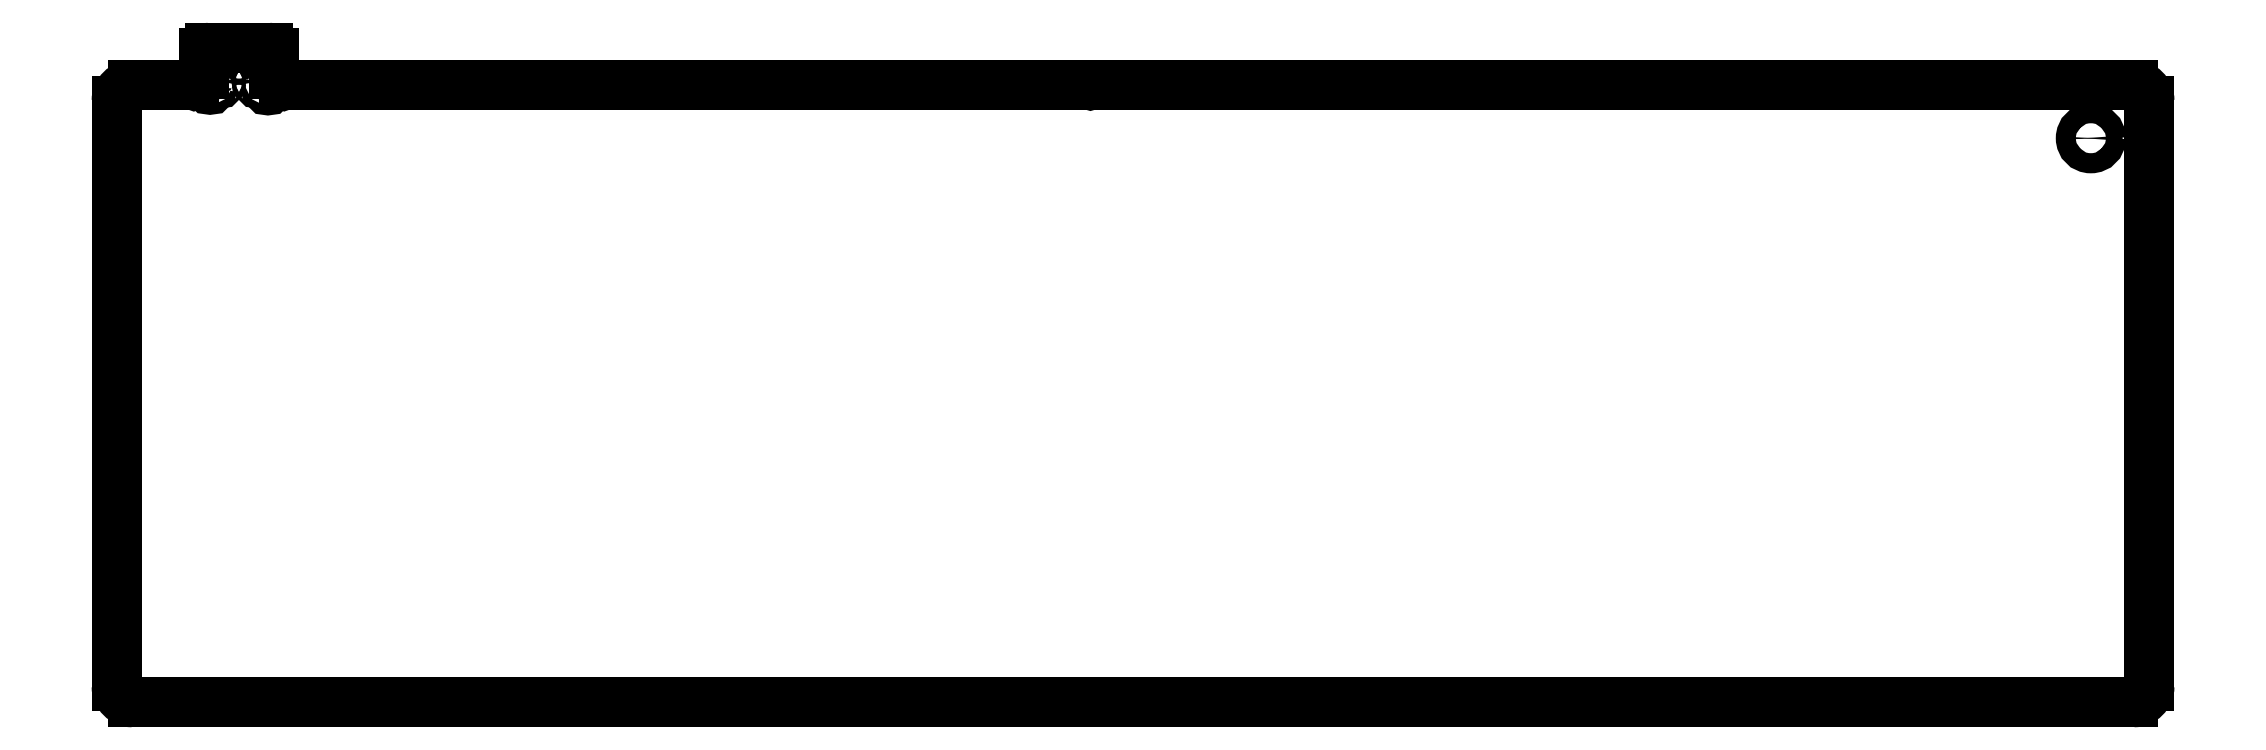
<metadata>
{"format":"dxf","ext":"dxf","renderer":"ezdxf+matplotlib","layout":"modelspace","background":"white","min_lineweight":24,"dpi":150}
</metadata>
<code>
0
SECTION
2
ENTITIES
0
ARC
8
0
10
-869.6
20
887.1
30
0
40
0.01588
210
0
220
0
230
1
50
90
51
270.3
0
LINE
8
0
10
-869.6
20
887.1
30
0
11
-869.6
21
890.3
31
0
0
ARC
8
0
10
-869.6
20
890.3
30
0
40
0.01588
210
0
220
0
230
1
50
90.57
51
270
0
ARC
8
0
10
-870.4
20
890.3
30
0
40
0.7938
210
0
220
-0
230
1
50
1.146
51
88.85
0
ARC
8
0
10
-870.4
20
891.1
30
0
40
0.01587
210
0
220
0
230
1
50
180
51
359.4
0
LINE
8
0
10
-870.4
20
891.1
30
0
11
-879.1
21
891.1
31
0
0
ARC
8
0
10
-879.2
20
891.1
30
0
40
0.01588
210
0
220
0
230
1
50
-179.4
51
0
0
ARC
8
0
10
-879.2
20
890.3
30
0
40
0.7938
210
0
220
0
230
1
50
91.15
51
178.9
0
ARC
8
0
10
-880
20
890.3
30
0
40
0.01587
210
0
220
0
230
1
50
-90
51
89.43
0
LINE
8
0
10
-880
20
890.3
30
0
11
-880
21
887.1
31
0
0
ARC
8
0
10
-880
20
887.1
30
0
40
0.01588
210
0
220
0
230
1
50
-90.29
51
90
0
ARC
8
0
10
-881.5
20
887.1
30
0
40
1.588
210
0
220
0
230
1
50
270.8
51
359.4
0
ARC
8
0
10
-881.5
20
885.5
30
0
40
0.02223
210
0
220
0
230
1
50
-180
51
0.401
0
LINE
8
0
10
-881.6
20
885.5
30
0
11
-890.6
21
885.5
31
0
0
ARC
8
0
10
-890.7
20
885.5
30
0
40
0.02223
210
0
220
0
230
1
50
-179.7
51
0
0
ARC
8
0
10
-890.7
20
883.2
30
0
40
2.381
210
0
220
0
230
1
50
90.53
51
179.6
0
ARC
8
0
10
-893.1
20
883.2
30
0
40
0.01587
210
0
220
0
230
1
50
-90
51
89.81
0
LINE
8
0
10
-893.1
20
883.1
30
0
11
-893.1
21
795.9
31
0
0
ARC
8
0
10
-893.1
20
795.8
30
0
40
0.01587
210
0
220
0
230
1
50
-89.81
51
90
0
ARC
8
0
10
-890.7
20
795.8
30
0
40
2.381
210
0
220
0
230
1
50
180.4
51
269.6
0
ARC
8
0
10
-890.7
20
793.5
30
0
40
0.01587
210
0
220
0
230
1
50
0
51
179.8
0
LINE
8
0
10
-890.7
20
793.5
30
0
11
-592.2
21
793.5
31
0
0
ARC
8
0
10
-592.2
20
793.5
30
0
40
0.01588
210
0
220
-0
230
1
50
0.1909
51
180
0
ARC
8
0
10
-592.2
20
795.8
30
0
40
2.381
210
0
220
0
230
1
50
270.4
51
359.6
0
ARC
8
0
10
-589.8
20
795.8
30
0
40
0.01587
210
0
220
-0
230
1
50
90
51
269.8
0
LINE
8
0
10
-589.8
20
795.9
30
0
11
-589.8
21
883.1
31
0
0
ARC
8
0
10
-589.8
20
883.2
30
0
40
0.01587
210
0
220
0
230
1
50
90.19
51
270
0
ARC
8
0
10
-592.2
20
883.2
30
0
40
2.381
210
0
220
-0
230
1
50
0.382
51
89.62
0
ARC
8
0
10
-592.2
20
885.5
30
0
40
0.01588
210
0
220
0
230
1
50
180
51
359.8
0
LINE
8
0
10
-592.2
20
885.5
30
0
11
-747.8
21
885.5
31
0
0
ARC
8
0
10
-747.8
20
885.5
30
0
40
0.01587
210
0
220
0
230
1
50
-180
51
0
0
LINE
8
0
10
-747.8
20
885.5
30
0
11
-868
21
885.5
31
0
0
ARC
8
0
10
-868
20
885.5
30
0
40
0.01587
210
0
220
0
230
1
50
-180.3
51
0
0
ARC
8
0
10
-868
20
887.1
30
0
40
1.588
210
0
220
0
230
1
50
180.6
51
269.4
0
LWPOLYLINE
8
0
90
4
70
1
43
0
10
-878.9
20
885.1
10
-878.9
20
886
42
1
10
-879.3
20
886
10
-879.3
20
885.1
42
1
0
LWPOLYLINE
8
0
90
4
70
1
43
0
10
-878.9
20
889.5
10
-878.9
20
889.9
42
1
10
-879.3
20
889.9
10
-879.3
20
889.5
42
1
0
LWPOLYLINE
8
0
90
4
70
1
43
0
10
-870.7
20
889.9
10
-870.7
20
889.5
42
1
10
-870.3
20
889.5
10
-870.3
20
889.9
42
1
0
LWPOLYLINE
8
0
90
4
70
1
43
0
10
-870.7
20
885.9
10
-870.7
20
885
42
1
10
-870.3
20
885
10
-870.3
20
885.9
42
1
0
CIRCLE
8
0
10
598.6
20
877.6
30
0
40
1
210
0
220
0
230
-1
0
CIRCLE
8
0
10
871.9
20
886
30
0
40
0.2133
210
0
220
0
230
-1
0
CIRCLE
8
0
10
877.7
20
886
30
0
40
0.2133
210
0
220
0
230
-1
0
CIRCLE
8
0
10
-598.6
20
877.6
30
0
40
1.5
210
0
220
0
230
1
0
CIRCLE
8
0
10
-877.7
20
886
30
0
40
0.25
210
0
220
0
230
1
0
CIRCLE
8
0
10
-871.9
20
886
30
0
40
0.25
210
0
220
0
230
1
0
ENDSEC
0
EOF

</code>
